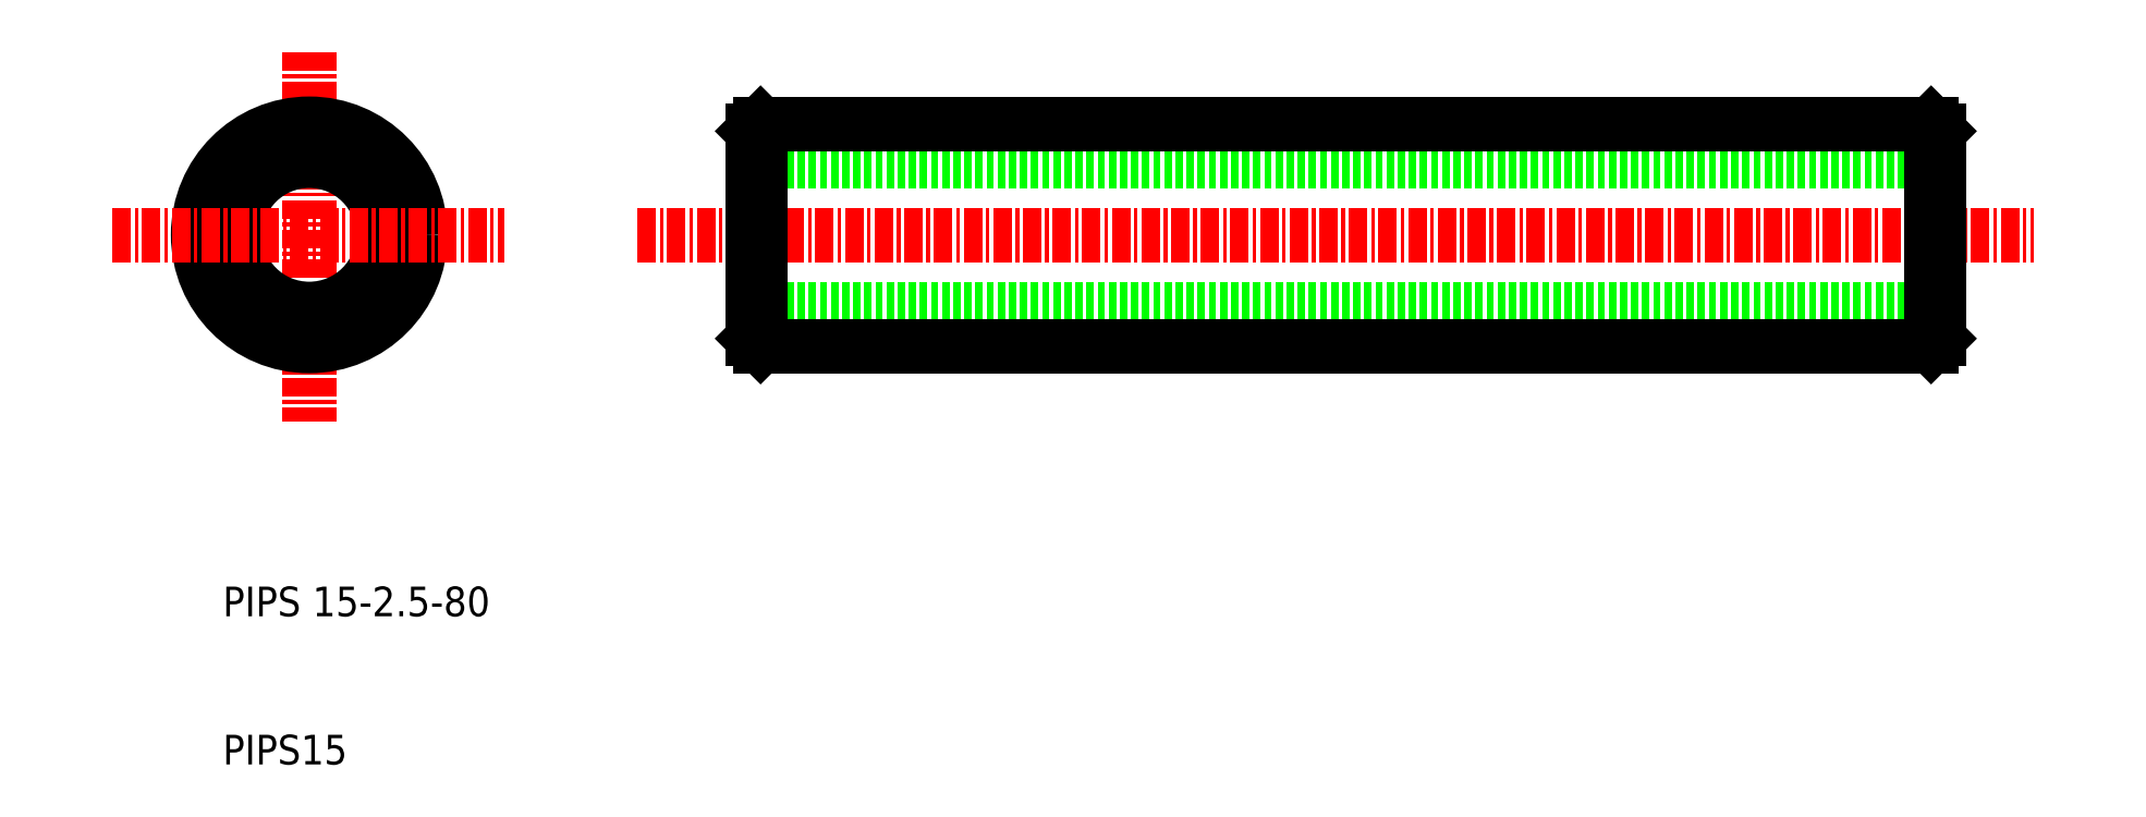
<metadata>
{"format":"dxf","ext":"dxf","renderer":"ezdxf+matplotlib","layout":"modelspace","background":"white","min_lineweight":24,"dpi":150}
</metadata>
<code>
0
SECTION
2
ENTITIES
0
LINE
8
CENTER
10
38
20
45.74
30
0
11
132.2
21
45.74
31
0
0
LINE
8
0
10
125.8
20
40.74
30
0
11
45.8
21
40.74
31
0
0
LINE
8
0
10
45.8
20
50.74
30
0
11
125.8
21
50.74
31
0
0
LINE
8
0
10
125.3
20
38.24
30
0
11
46.3
21
38.24
31
0
0
LINE
8
0
10
46.3
20
53.24
30
0
11
125.3
21
53.24
31
0
0
LINE
8
CENTER
10
15.84
20
58.08
30
0
11
15.84
21
33.14
31
0
0
CIRCLE
8
0
10
15.84
20
45.74
30
0
40
5
0
CIRCLE
8
0
10
15.84
20
45.74
30
0
40
7
0
CIRCLE
8
0
10
15.84
20
45.74
30
0
40
7.5
0
LINE
8
CENTER
10
2.554
20
45.74
30
0
11
28.99
21
45.74
31
0
0
TEXT
8
0
10
10
20
20
30
0
40
2
1
PIPS 15-2.5-80
0
TEXT
8
0
10
10
20
10
30
0
40
2
1
PIPS15
0
LINE
8
0
10
45.8
20
52.74
30
0
11
46.3
21
53.24
31
0
0
LINE
8
0
10
46.3
20
38.24
30
0
11
45.8
21
38.74
31
0
0
LINE
8
0
10
45.8
20
38.74
30
0
11
45.8
21
52.74
31
0
0
LINE
8
0
10
46.3
20
53.24
30
0
11
46.3
21
38.24
31
0
0
LINE
8
0
10
125.3
20
38.24
30
0
11
125.3
21
53.24
31
0
0
LINE
8
0
10
125.8
20
52.74
30
0
11
125.8
21
38.74
31
0
0
LINE
8
0
10
125.8
20
38.74
30
0
11
125.3
21
38.24
31
0
0
LINE
8
0
10
125.3
20
53.24
30
0
11
125.8
21
52.74
31
0
0
ENDSEC
0
EOF

</code>
